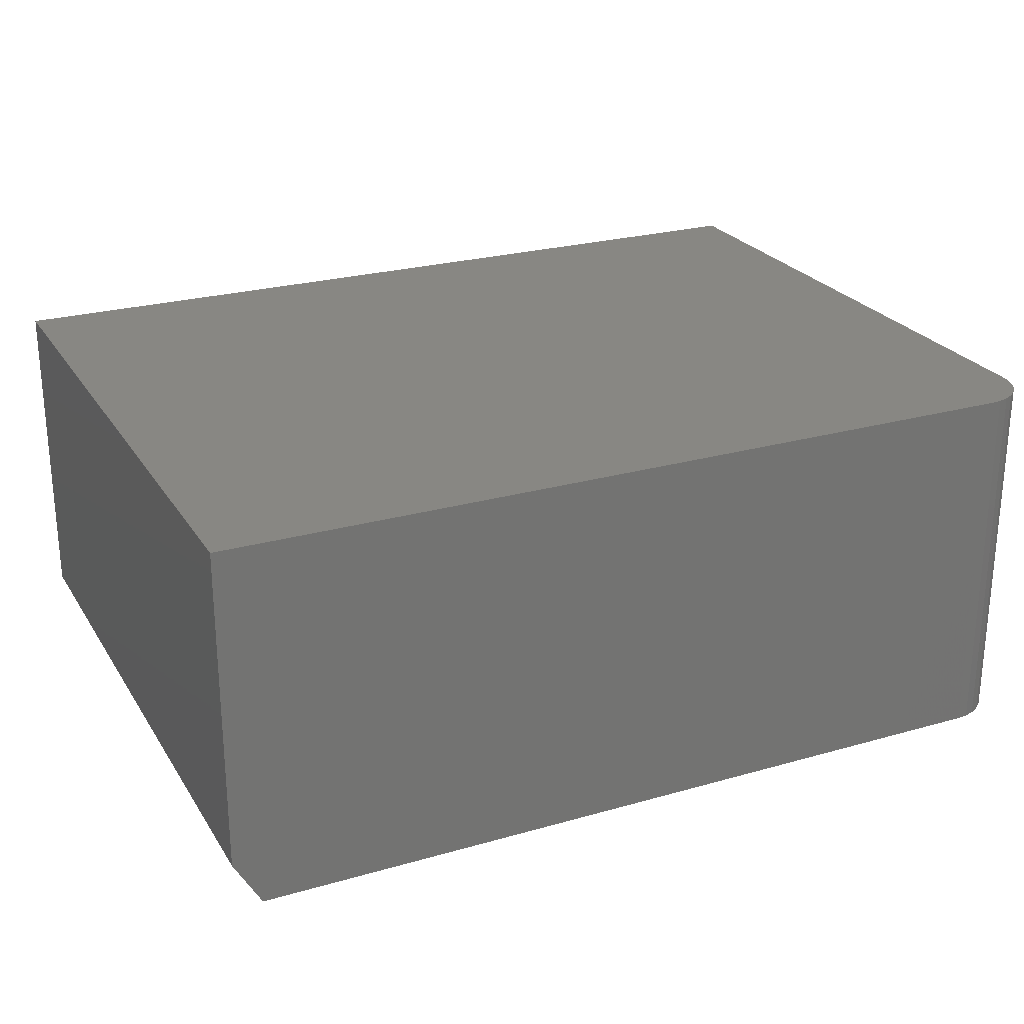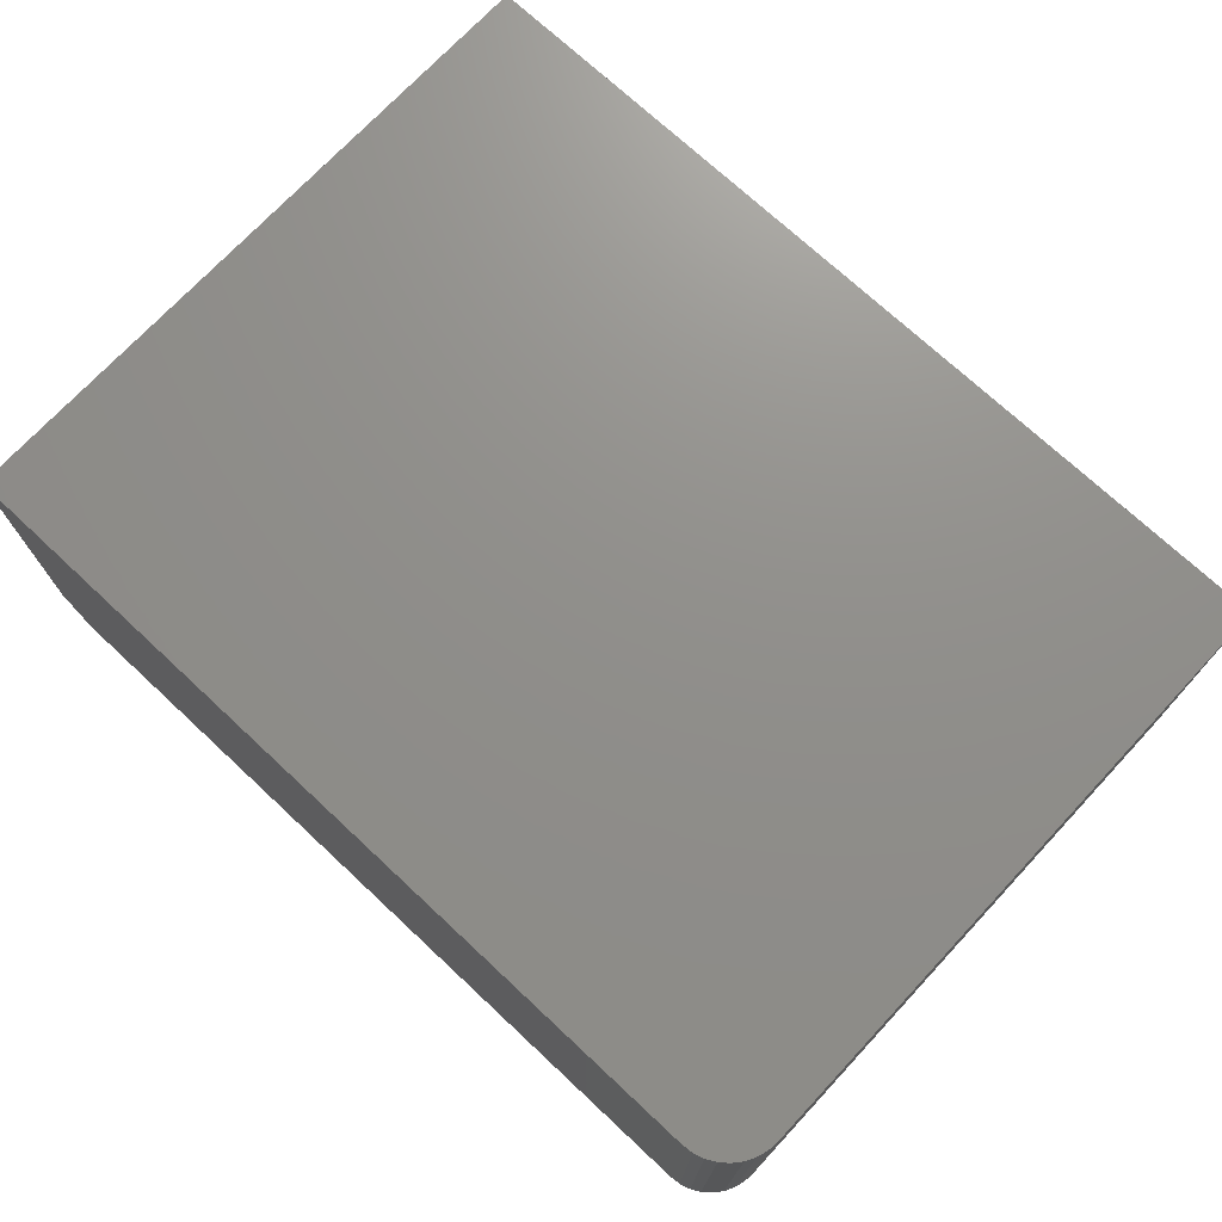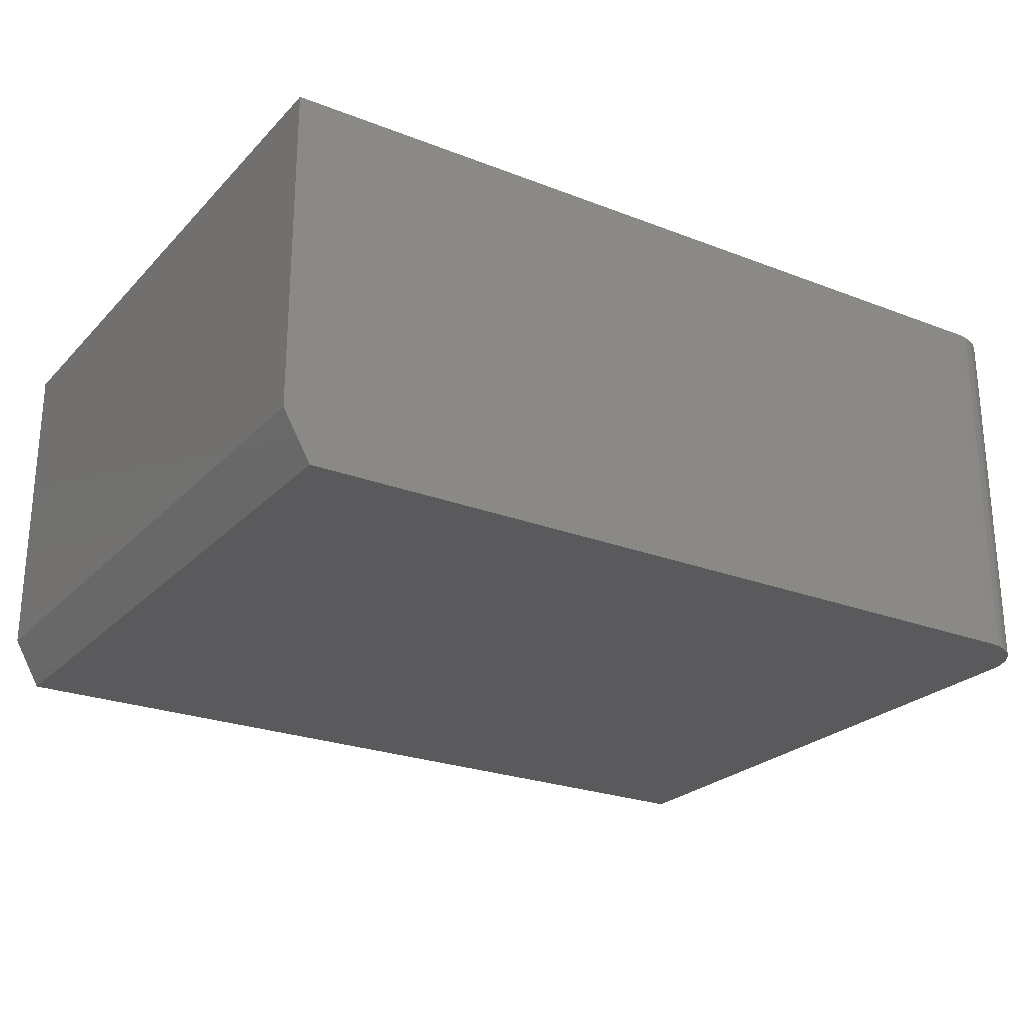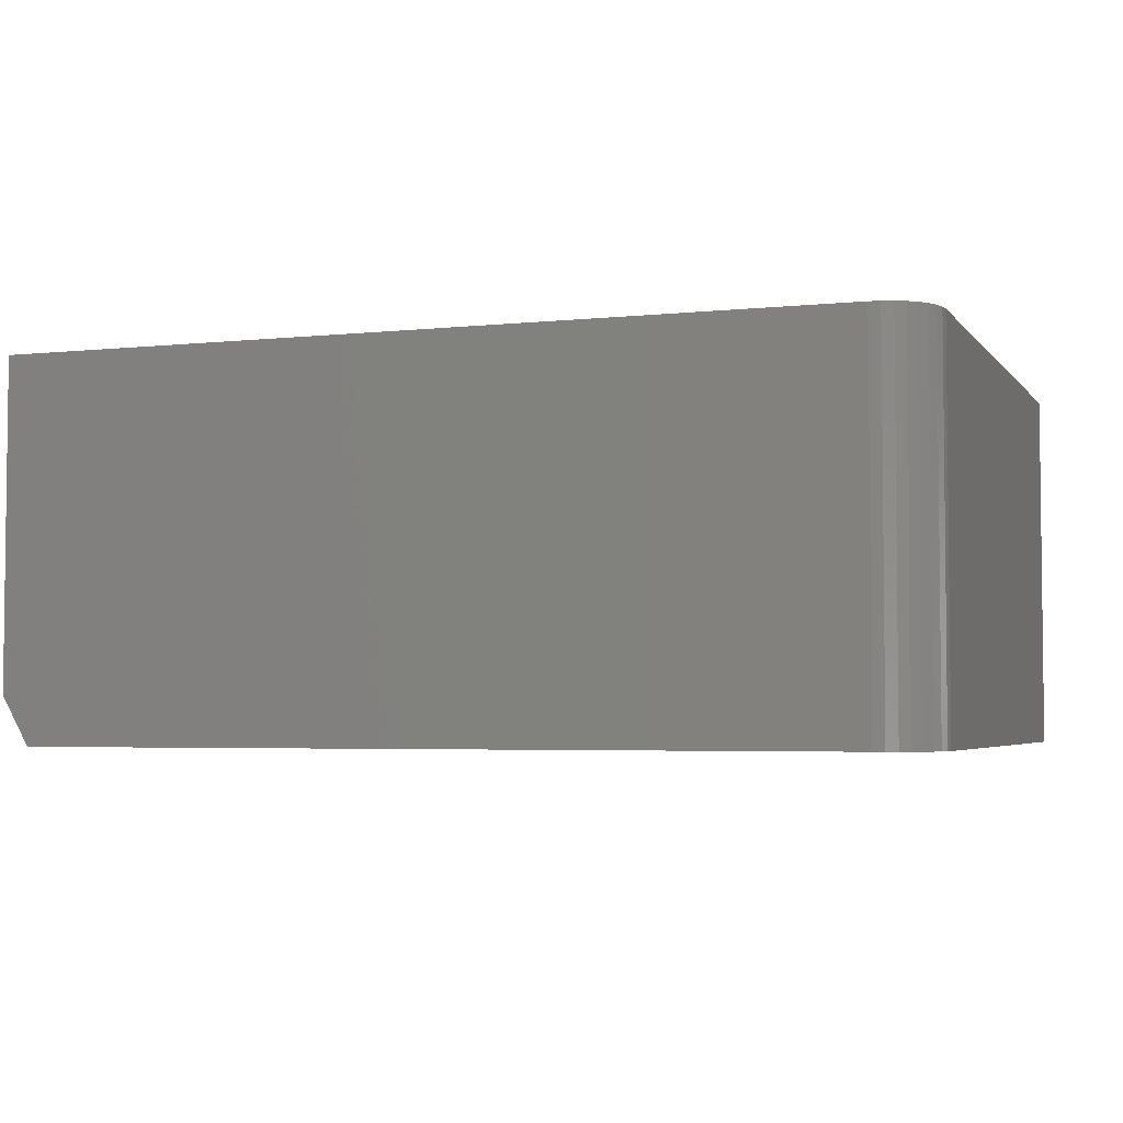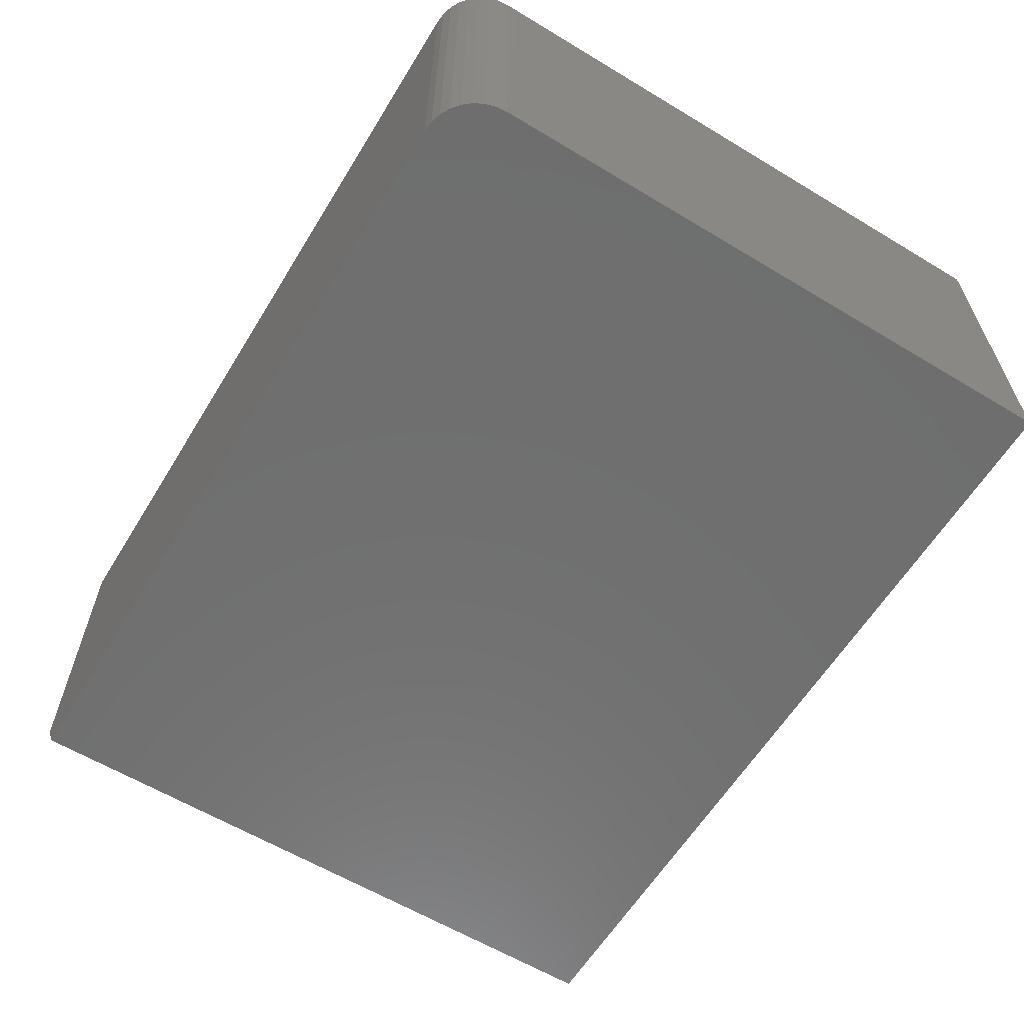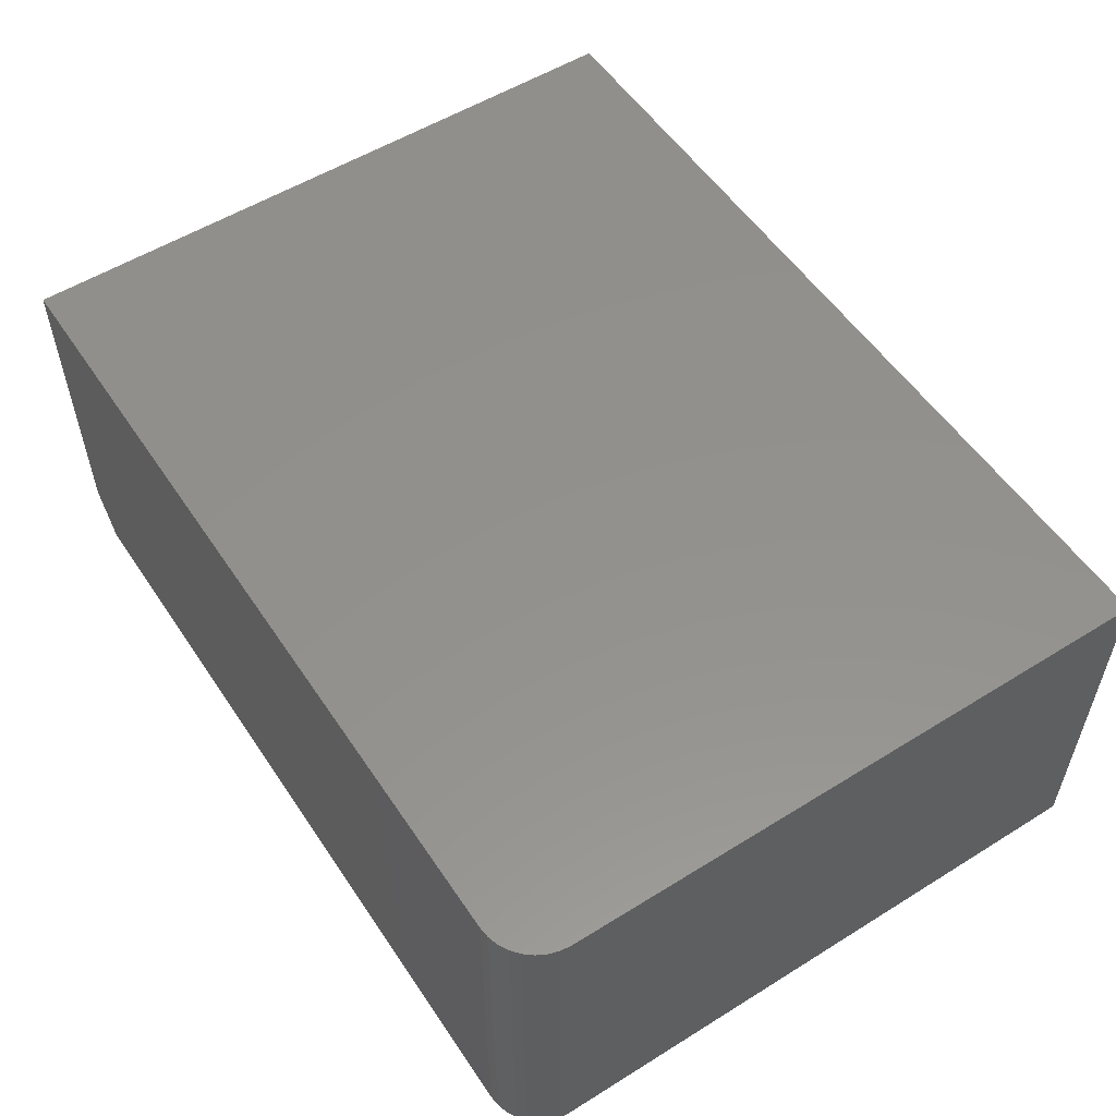
<metadata>
{"format":"stl","ext":"stl","renderer":"f3d","projection":"perspective","resolution":1024,"background":"white","views":[{"elev":24.8,"azim":-25.0,"up":"+Y"},{"elev":72.8,"azim":43.0,"up":"+Y"},{"elev":-24.7,"azim":-32.3,"up":"+Y"},{"elev":-3.9,"azim":19.5,"up":"+Y"},{"elev":-61.1,"azim":58.5,"up":"+Y"},{"elev":54.8,"azim":56.7,"up":"+Y"}]}
</metadata>
<code>
# stl→obj: 26 verts, 48 faces
v 0.4375 0.2101 0.75
v -0.5 0.2101 0.75
v 0.4375 -0.2109 0.75
v -0.5 -0.1562 0.75
v -0.4688 -0.2109 0.75
v 0.5 -0.2109 0
v 0.5 -0.2109 0.6875
v 0.4988 -0.2109 0.6997
v 0.4952 -0.2109 0.7114
v 0.4895 -0.2109 0.7222
v 0.4817 -0.2109 0.7317
v 0.4722 -0.2109 0.7395
v 0.4614 -0.2109 0.7452
v 0.4497 -0.2109 0.7488
v -0.4688 -0.2109 0
v -0.5 -0.1562 0
v -0.5 0.2101 0
v 0.5 0.2101 0
v 0.4497 0.2101 0.7488
v 0.4614 0.2101 0.7452
v 0.4722 0.2101 0.7395
v 0.4817 0.2101 0.7317
v 0.4895 0.2101 0.7222
v 0.4952 0.2101 0.7114
v 0.4988 0.2101 0.6997
v 0.5 0.2101 0.6875
f 1 2 3
f 3 2 4
f 3 4 5
f 6 7 8
f 6 8 9
f 6 9 10
f 6 10 11
f 6 11 12
f 6 12 13
f 6 13 14
f 6 14 3
f 6 3 5
f 6 5 15
f 15 16 6
f 6 16 17
f 6 17 18
f 17 16 2
f 2 16 4
f 4 16 5
f 5 16 15
f 1 19 20
f 1 20 21
f 1 21 22
f 1 22 23
f 1 23 24
f 1 24 25
f 1 25 26
f 1 26 18
f 1 18 17
f 1 17 2
f 6 18 7
f 7 18 26
f 7 26 8
f 8 26 25
f 8 25 9
f 9 25 24
f 9 24 10
f 10 24 23
f 10 23 11
f 11 23 22
f 11 22 12
f 12 22 21
f 12 21 13
f 13 21 20
f 13 20 14
f 14 20 19
f 14 19 3
f 3 19 1

</code>
